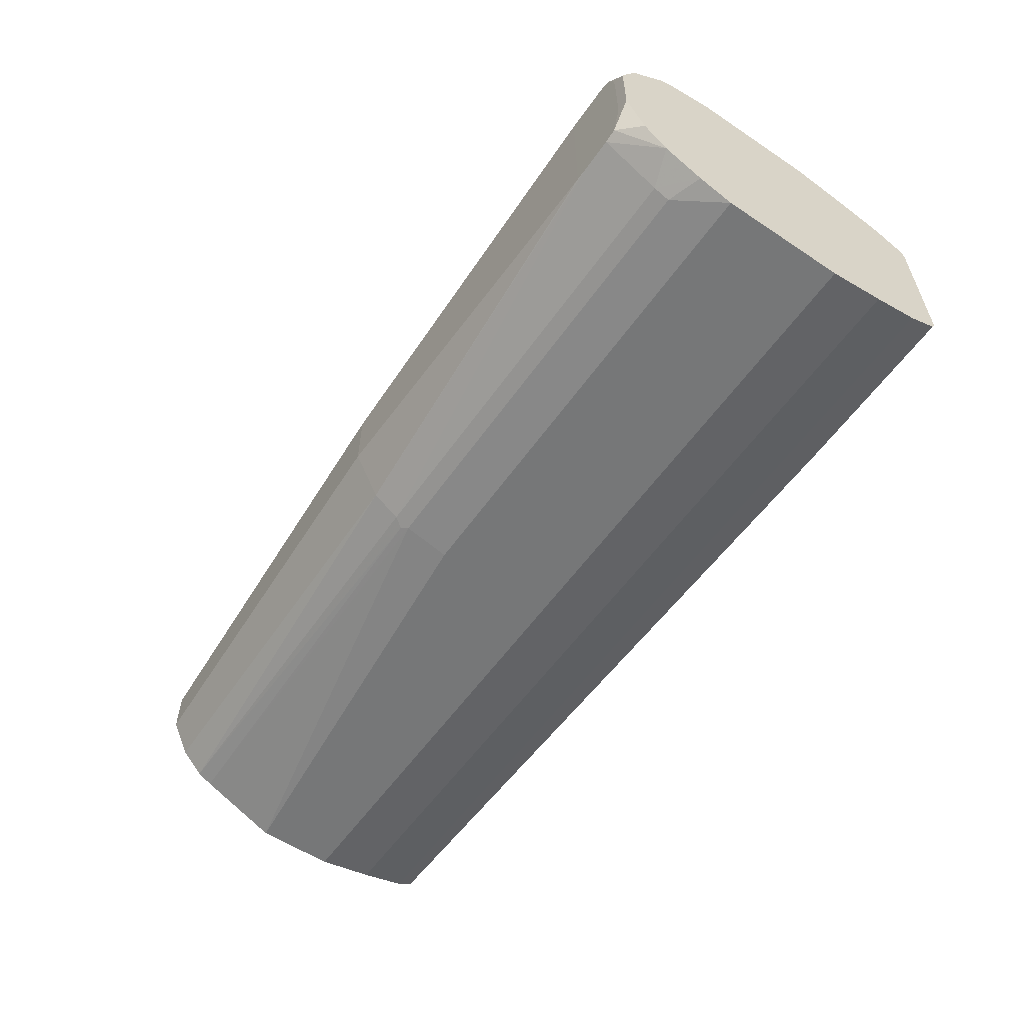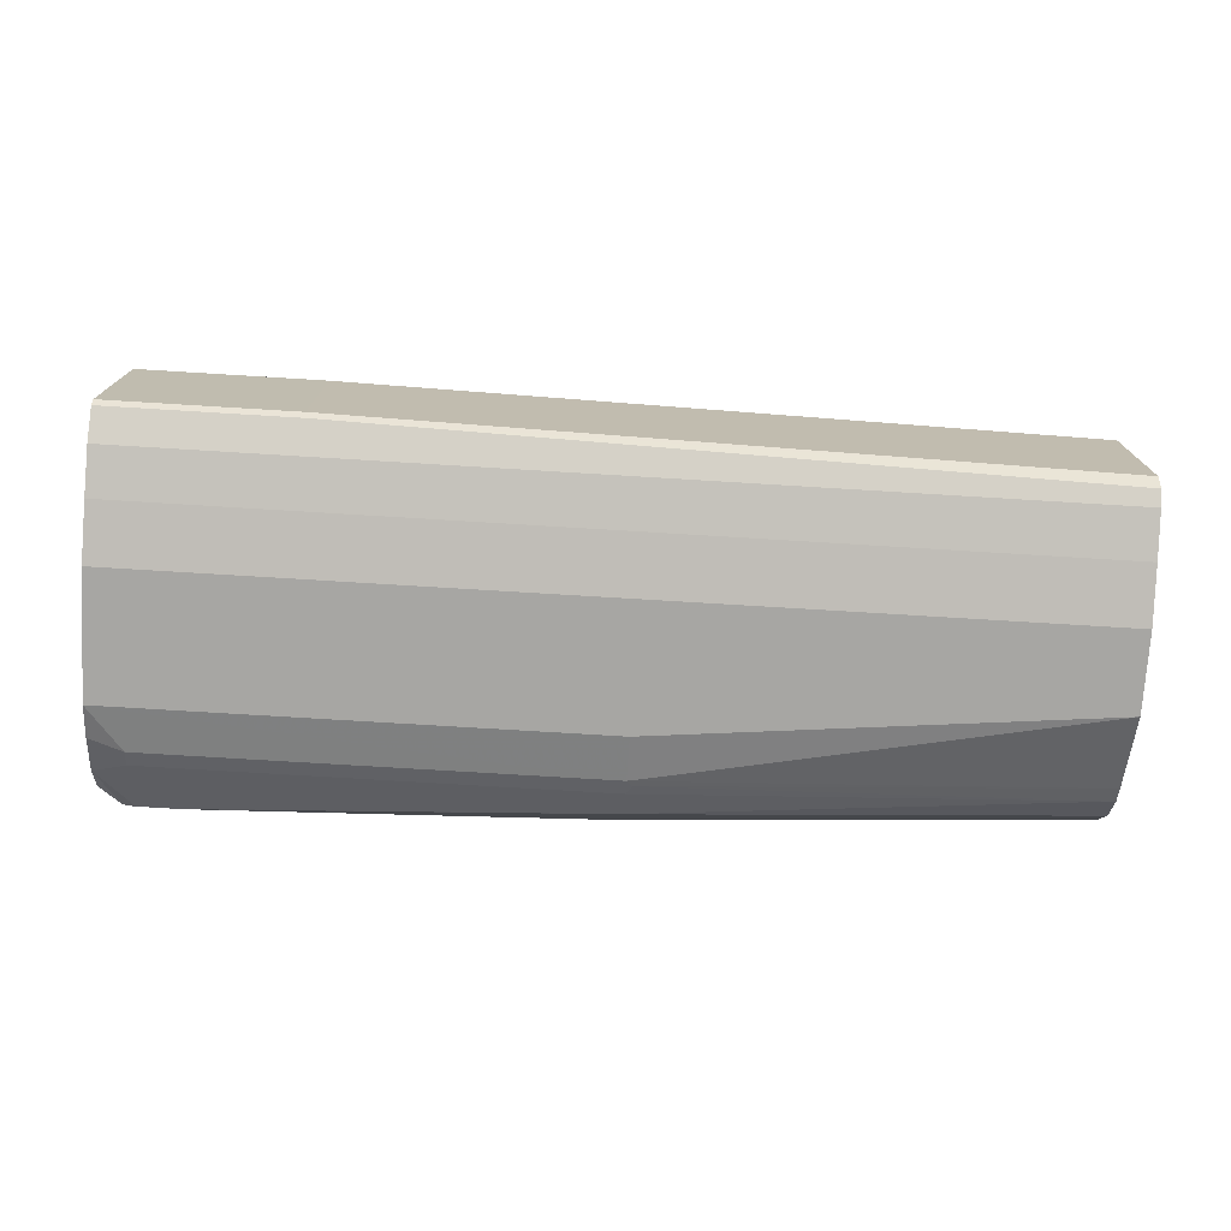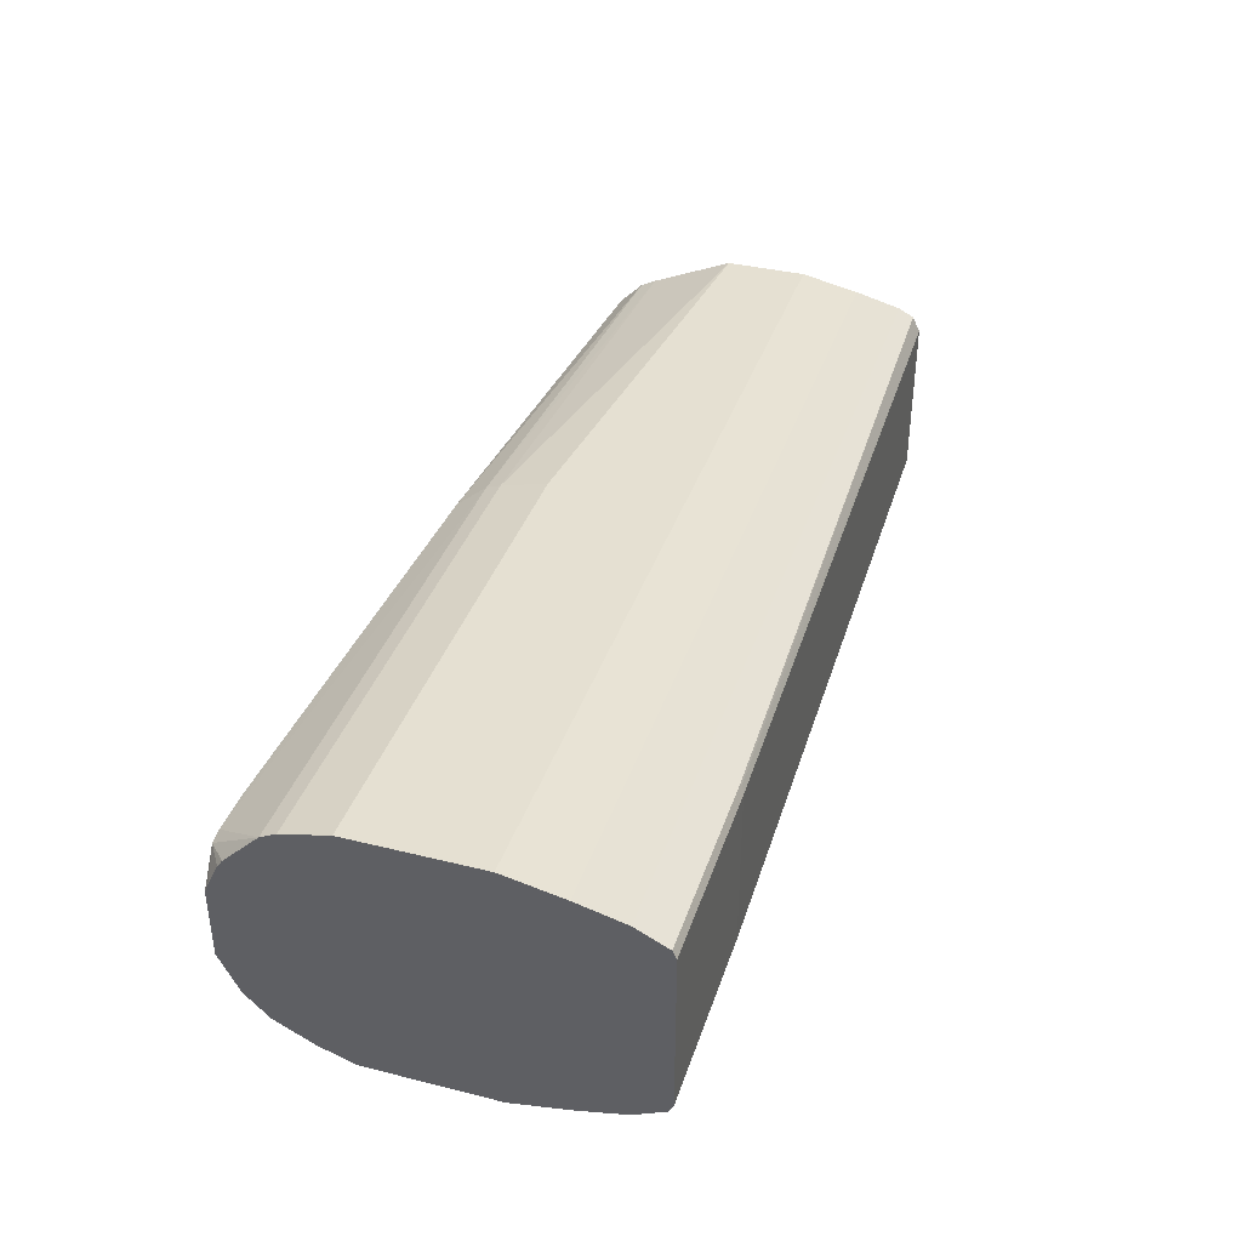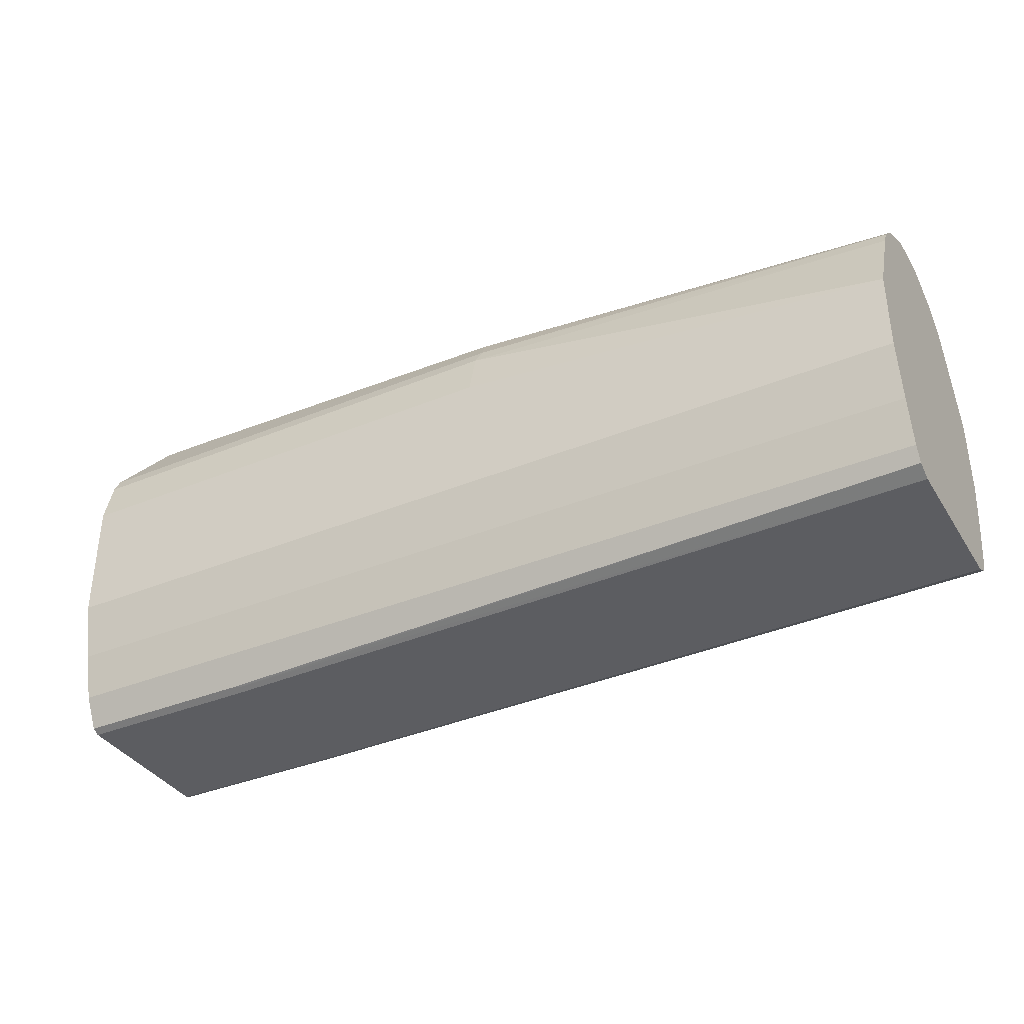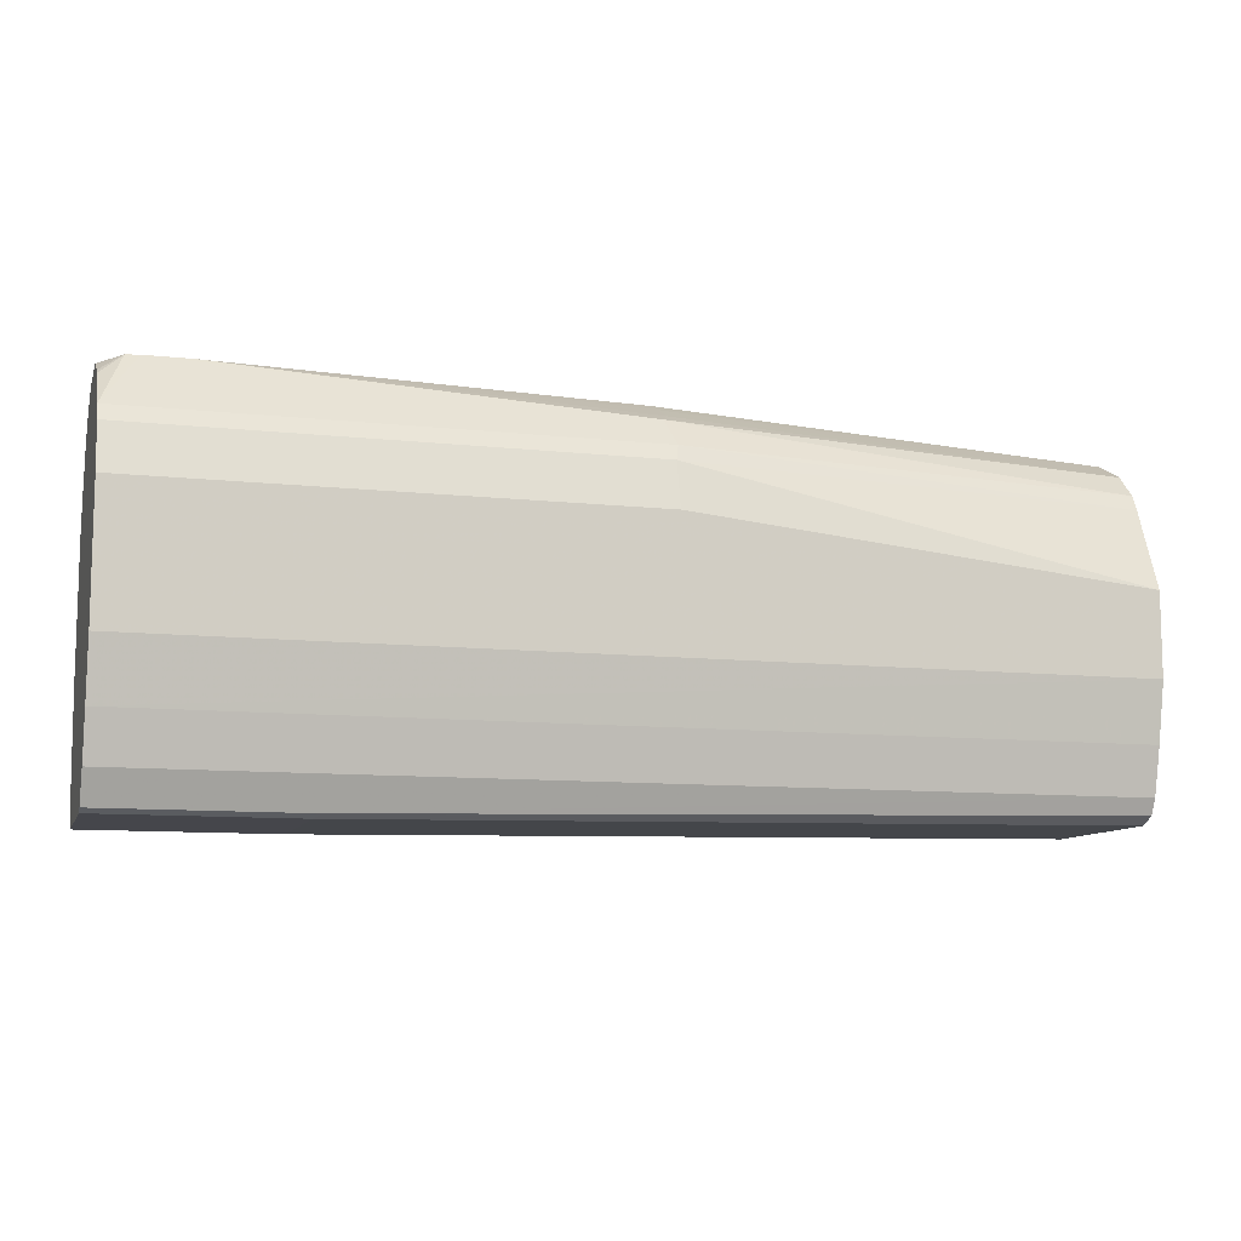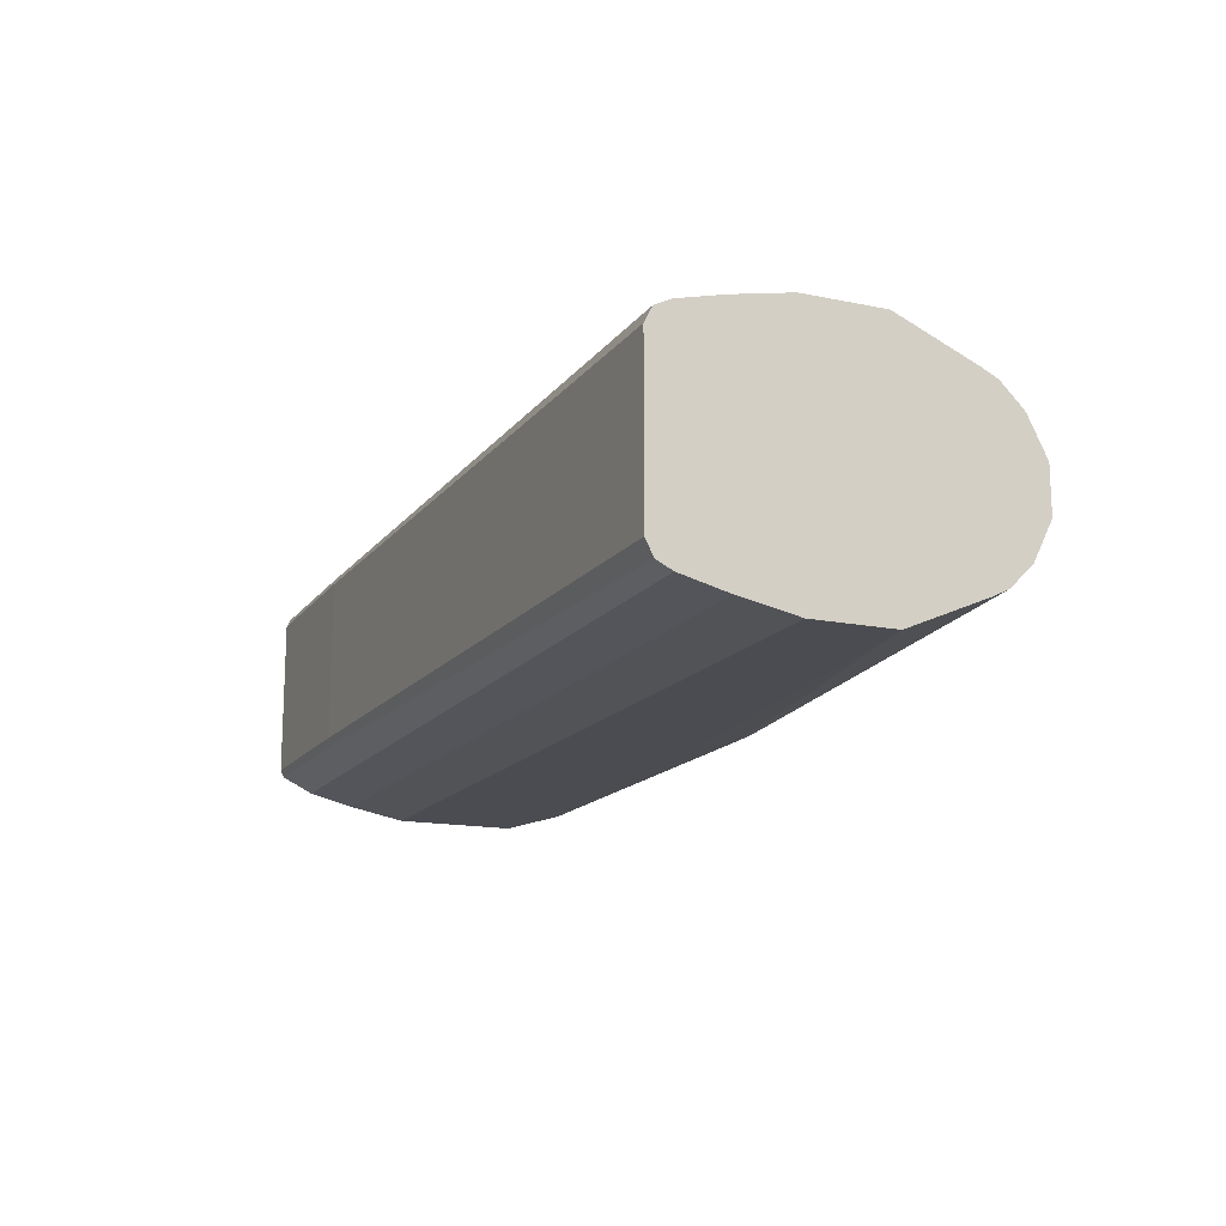
<metadata>
{"format":"obj","ext":"obj","renderer":"f3d","projection":"perspective","resolution":1024,"background":"white","views":[{"elev":-57.0,"azim":55.3,"up":"+Y"},{"elev":-74.1,"azim":176.5,"up":"+Y"},{"elev":37.7,"azim":107.6,"up":"+Y"},{"elev":-36.5,"azim":-151.8,"up":"+Z"},{"elev":-10.0,"azim":164.1,"up":"+Z"},{"elev":-15.3,"azim":-113.5,"up":"+Y"}]}
</metadata>
<code>
v 0.0777 0.07462 -0.4445
v 0.0777 0.08759 -0.4185
v 0.0777 0.1071 -0.3309
v 0.0777 0.09733 -0.3796
v -0.7104 0.1071 -0.3309
v -0.7104 0.09732 -0.3796
v -0.7104 0.08759 -0.4185
v -0.07786 0.07462 -0.4445
v -0.7104 0.08109 -0.4315
v -0.08273 0.073 -0.4453
v 0.0777 0.06812 -0.4477
v -0.07786 0.06812 -0.4477
v -0.7104 0.06812 -0.438
v -0.07786 -0.06812 -0.4477
v 0.0777 -0.06812 -0.4477
v 0.0777 -0.07462 -0.4445
v 0.0777 -0.1071 -0.2239
v 0.0777 -0.1071 -0.3309
v 0.0777 -0.08759 -0.4185
v -0.7104 -0.08759 -0.4185
v -0.0811 -0.07462 -0.4445
v -0.7104 -0.08109 -0.4315
v -0.7104 -0.1071 -0.3309
v -0.7104 -0.09732 -0.3796
v 0.0777 -0.09733 -0.3796
v -0.7104 -0.1071 -0.2628
v -0.7104 -0.0519 -0.1622
v -0.7104 -0.07137 -0.1817
v -0.3309 -0.07462 -0.1492
v -0.3309 -0.09084 -0.172
v -0.3358 -0.09488 -0.1801
v 0.04866 -0.09732 -0.1849
v -0.3309 -0.09732 -0.1849
v -0.7104 -0.07784 -0.1947
v -0.3309 -0.1071 -0.2239
v 0.0777 -0.09727 -0.1946
v 0.04866 -0.09084 -0.172
v 0.0777 -0.08109 -0.1622
v 0.0777 -0.06154 -0.1426
v 0.0592 -0.05596 -0.1261
v 0.04826 -0.05839 -0.1261
v 0.01945 -0.05839 -0.1261
v 0.009732 -0.05825 -0.1261
v 0.009801 0.05831 -0.1261
v -0.3309 0.0292 -0.1266
v -0.3309 -0.0292 -0.1266
v -0.7104 -0.01945 -0.146
v -0.7104 0.01945 -0.146
v -0.7104 0.0519 -0.1622
v -0.3342 0.04217 -0.133
v -0.3342 0.06162 -0.1428
v -0.3277 0.07462 -0.1492
v -0.7104 0.07137 -0.1817
v -0.3342 0.09084 -0.172
v 0.04826 0.05839 -0.1261
v 0.0777 0.09084 -0.172
v 0.0592 0.05596 -0.1261
v 0.06733 0.03037 -0.1261
v 0.0655 0.04376 -0.1261
v 0.0777 0.0292 -0.1265
v 0.0777 -0.0292 -0.1265
v 0.0777 0.06162 -0.1428
v 0.0777 0.05538 -0.1386
v 0.0777 0.03662 -0.1296
v 0.06733 -0.0292 -0.1261
v 0.0777 0.1071 -0.2239
v 0.0777 0.09732 -0.1849
v -0.3309 0.09732 -0.1849
v -0.7104 0.07778 -0.1945
v -0.7104 0.1071 -0.2628
v -0.3309 0.1071 -0.2239
v -0.7104 -0.06812 -0.438
f 63 60 62
f 62 60 56
f 65 40 61
f 60 58 61
f 59 58 60
f 60 61 56
f 64 60 63
f 62 56 57
f 64 63 57
f 63 62 57
f 61 17 56
f 39 17 61
f 59 60 57
f 39 61 40
f 64 57 60
f 59 57 58
f 52 53 49
f 57 44 40
f 50 51 49
f 65 58 40
f 50 44 51
f 50 45 44
f 50 48 45
f 51 44 52
f 58 57 40
f 51 52 49
f 55 54 52
f 55 56 54
f 55 57 56
f 55 44 57
f 18 17 26
f 55 52 44
f 52 54 53
f 65 61 58
f 14 16 21
f 3 56 1
f 21 22 72
f 14 21 72
f 14 72 13
f 13 72 9
f 10 13 9
f 27 70 22
f 72 22 9
f 49 70 27
f 47 49 27
f 29 47 27
f 41 40 44
f 32 37 30
f 35 26 17
f 50 49 48
f 53 70 49
f 56 17 1
f 9 22 70
f 5 9 70
f 66 56 3
f 67 56 66
f 54 56 67
f 54 67 68
f 69 54 68
f 69 53 54
f 7 9 5
f 69 70 53
f 71 70 68
f 71 66 70
f 71 68 66
f 67 66 68
f 66 3 70
f 5 70 3
f 69 68 70
f 48 49 47
f 38 39 40
f 46 45 47
f 24 20 25
f 24 25 23
f 24 23 20
f 20 23 22
f 20 22 21
f 20 21 16
f 20 16 19
f 19 16 18
f 18 16 17
f 16 1 17
f 11 1 16
f 15 11 16
f 15 16 14
f 15 14 11
f 12 11 14
f 12 14 13
f 12 13 10
f 48 47 45
f 2 3 1
f 4 3 2
f 4 5 3
f 6 5 4
f 6 7 5
f 25 20 19
f 6 4 7
f 8 7 1
f 8 9 7
f 8 10 9
f 8 1 10
f 11 10 1
f 12 10 11
f 7 2 1
f 25 19 18
f 4 2 7
f 23 18 26
f 36 17 38
f 38 17 39
f 41 38 40
f 41 37 38
f 41 30 37
f 42 30 41
f 36 38 37
f 42 29 30
f 42 41 43
f 43 44 45
f 43 45 46
f 43 46 29
f 25 18 23
f 46 47 29
f 42 43 29
f 36 37 32
f 43 41 44
f 32 33 17
f 36 32 17
f 23 26 22
f 28 27 26
f 28 30 29
f 31 30 28
f 31 32 30
f 28 29 27
f 26 27 22
f 31 34 33
f 31 28 34
f 34 28 26
f 33 34 26
f 33 26 35
f 31 33 32
f 33 35 17

</code>
